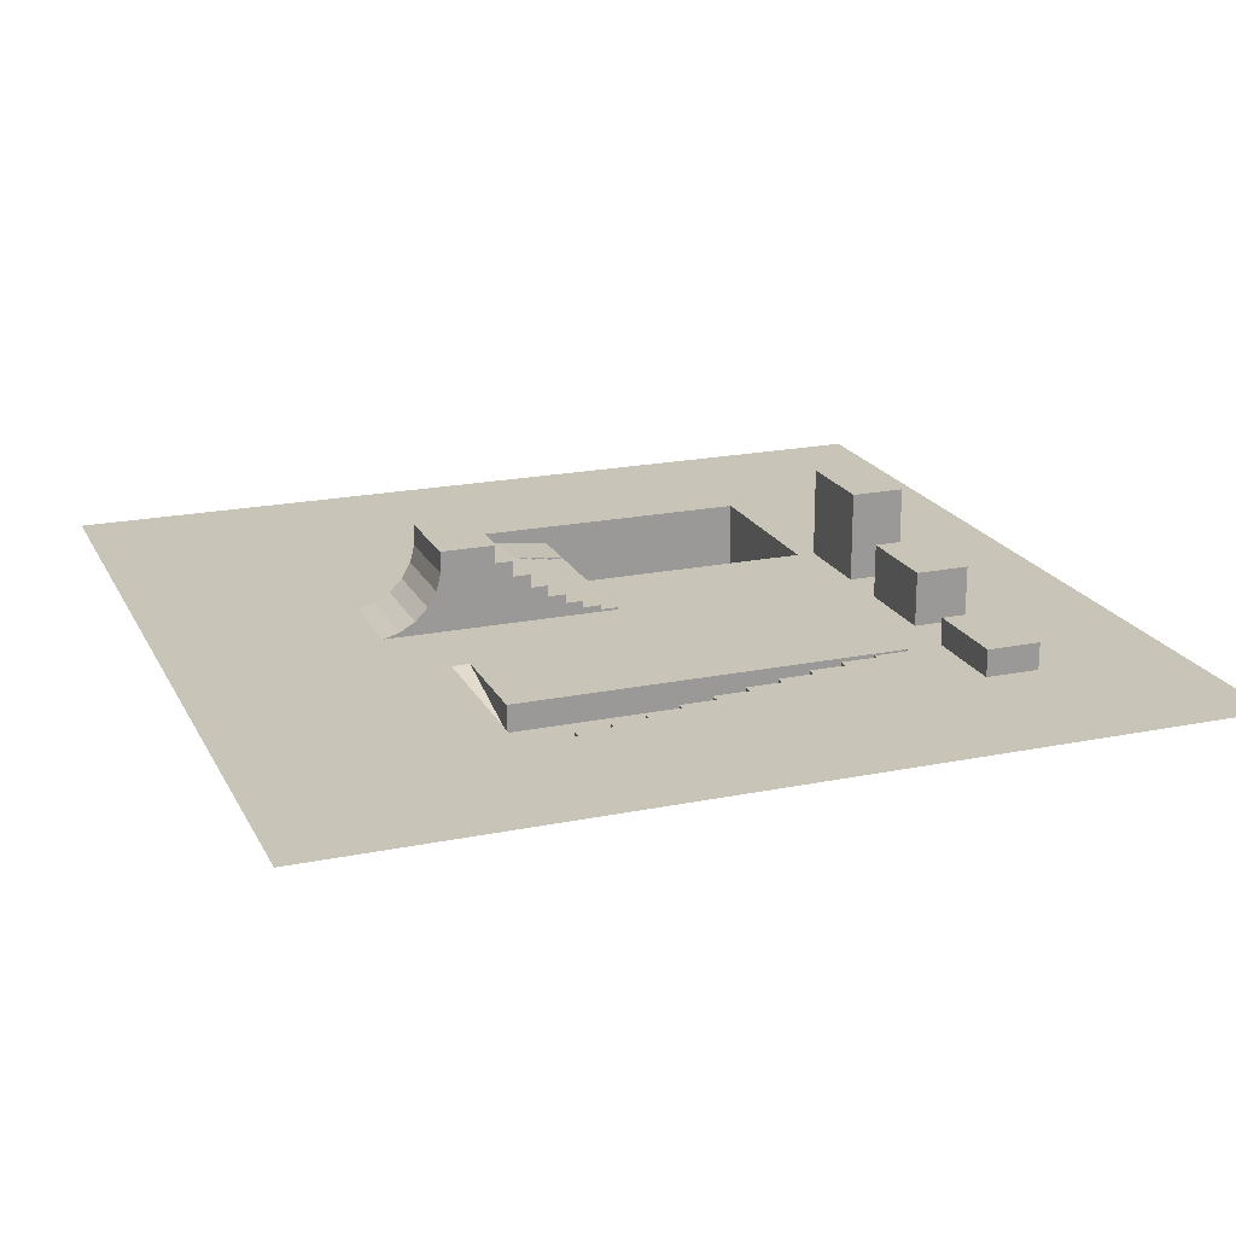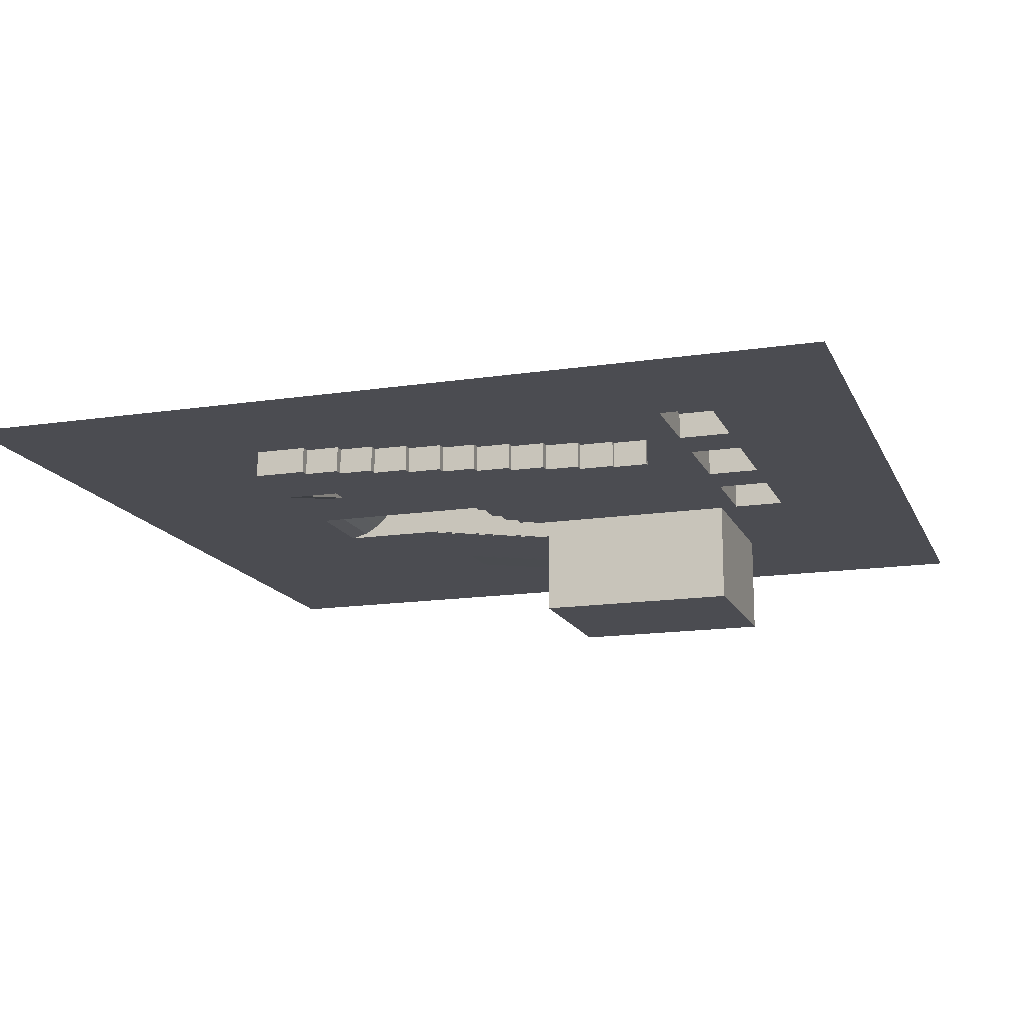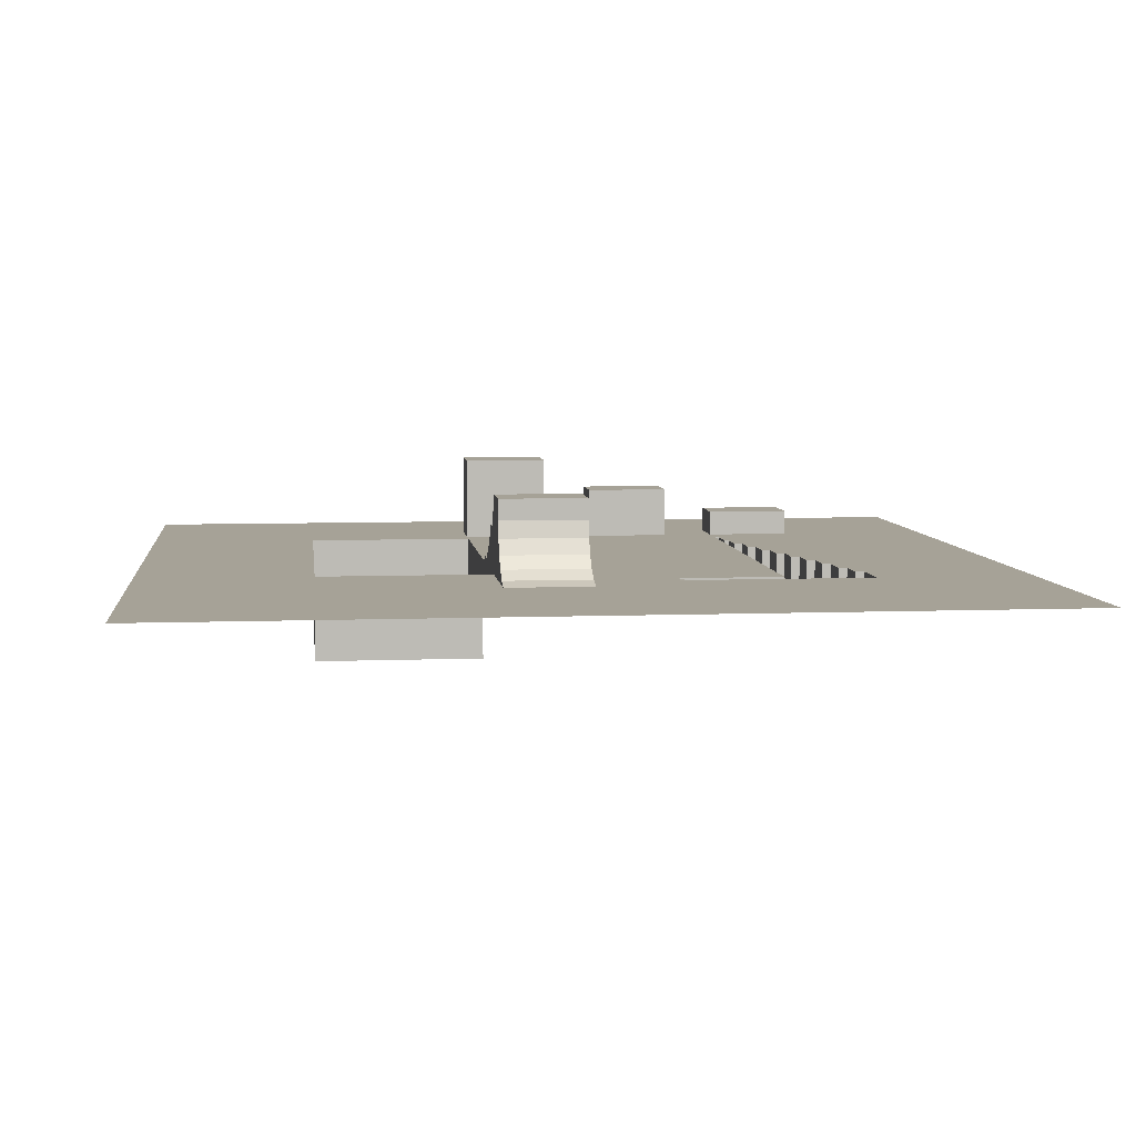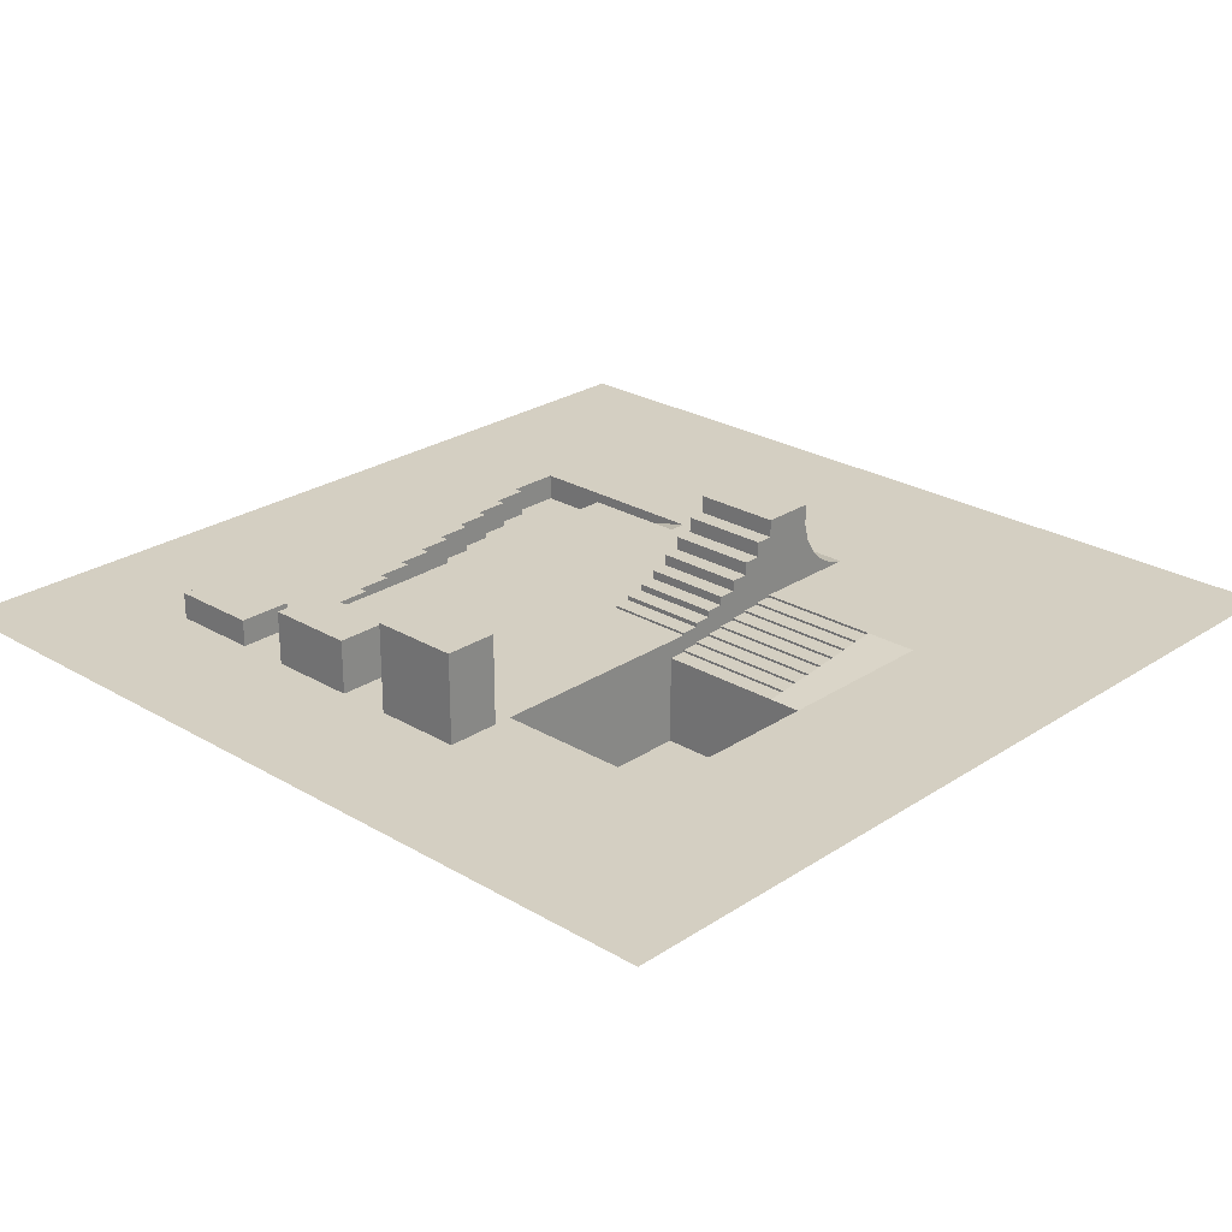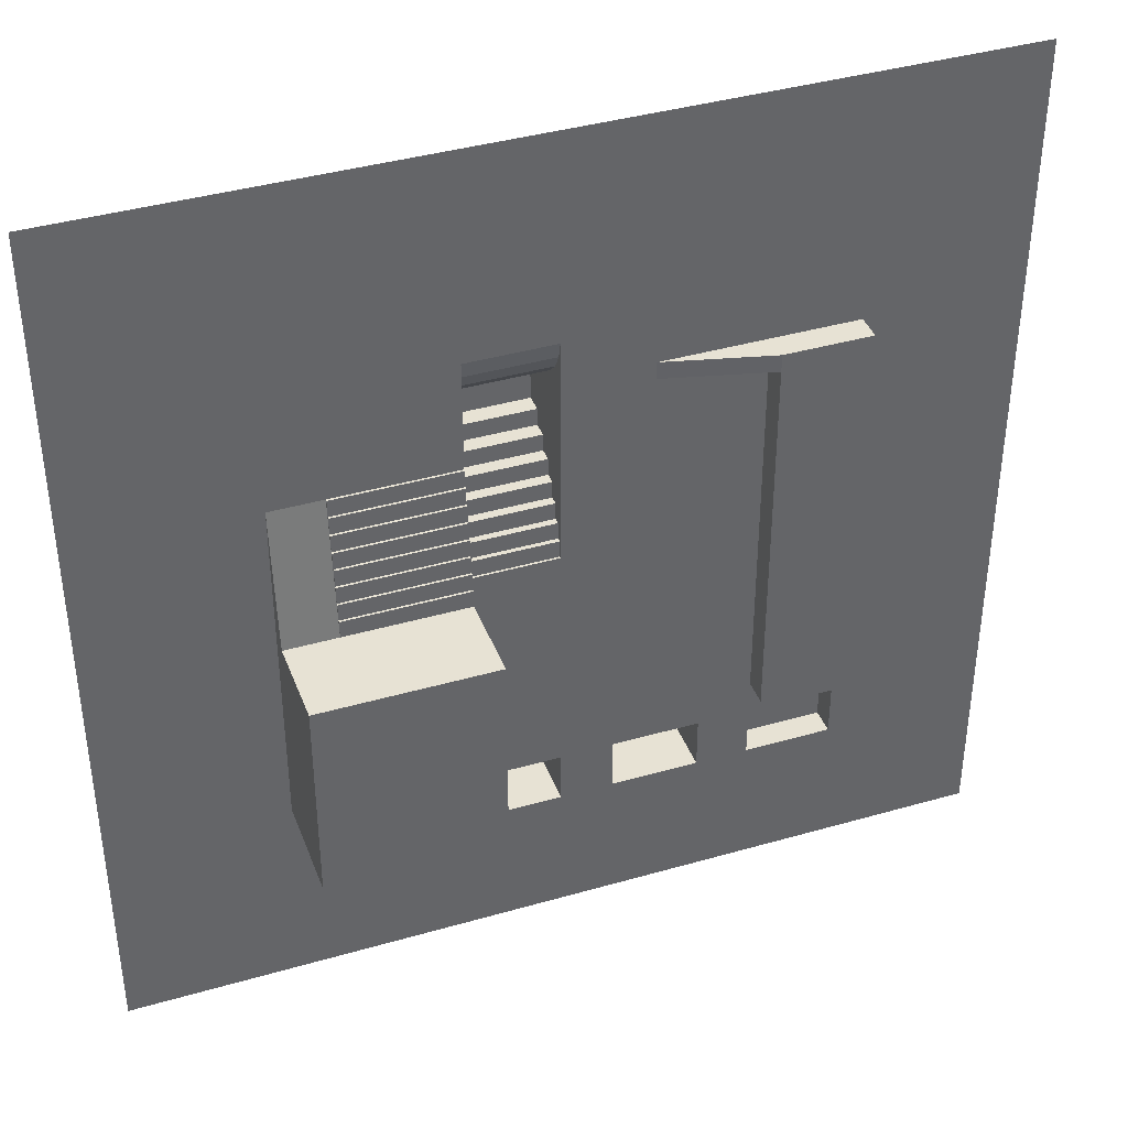
<metadata>
{"format":"obj","ext":"obj","renderer":"f3d","projection":"perspective","resolution":1024,"background":"white","views":[{"elev":20.2,"azim":69.5,"up":"+Y"},{"elev":-15.3,"azim":107.9,"up":"+Y"},{"elev":6.5,"azim":-6.5,"up":"+Y"},{"elev":25.5,"azim":-136.5,"up":"+Y"},{"elev":39.7,"azim":-19.7,"up":"+Z"}]}
</metadata>
<code>
v -37.57 14.06 57.68
v -131.3 23.44 57.68
v -37.57 23.44 57.68
v -131.3 14.06 57.68
v -37.57 23.44 76.43
v -131.3 35.16 76.43
v -37.57 35.16 76.43
v -131.3 23.44 76.43
v -37.57 35.16 95.18
v -131.3 49.22 95.18
v -37.57 49.22 95.18
v -131.3 35.16 95.18
v 178 -28.12 -148.5
v 168.7 -28.12 -186
v 168.7 -28.12 -148.5
v 173.3 -28.12 -186
v 178 -28.12 -186
v -37.57 49.22 113.9
v -131.3 65.62 113.9
v -37.57 65.62 113.9
v -131.3 49.22 113.9
v -56.32 2.7e-05 -167.3
v -37.57 3e-05 -186
v -56.32 3e-05 -186
v -37.57 2.7e-05 -167.3
v -56.32 1.2e-05 -73.55
v -37.57 1.5e-05 -92.3
v -56.32 1.5e-05 -92.3
v -37.57 1.2e-05 -73.55
v -262.6 -9.375 76.43
v -131.3 -9.375 57.68
v -262.6 -9.375 57.68
v -131.3 -9.375 76.43
v -131.3 -7.031 76.43
v -131.3 -1.2e-05 76.43
v -131.3 -9e-06 57.68
v 168.7 -28.12 -73.55
v 196.8 -28.12 -73.55
v 187.4 -28.12 -111
v 168.7 -28.13 207.7
v 253 -28.13 151.4
v 168.7 -28.13 188.9
v 262.4 -28.13 207.7
v 168.7 -28.13 113.9
v 243.7 -28.13 113.9
v 168.7 -28.13 76.43
v 234.3 -28.13 76.43
v 224.9 -28.13 38.93
v 215.5 -28.12 1.43
v 206.2 -28.12 -36.05
v 168.7 -28.12 -36.05
v 18.66 4.3e-05 -261
v 18.66 56.25 -317.3
v 18.66 5.2e-05 -317.3
v 18.66 56.25 -261
v 112.4 5.2e-05 -317.3
v 112.4 56.25 -261
v 112.4 4.3e-05 -261
v 112.4 56.25 -317.3
v 262.4 5.2e-05 -317.3
v 262.4 28.13 -261
v 262.4 4.3e-05 -261
v 262.4 28.13 -317.3
v 168.7 4.3e-05 -261
v 168.7 28.13 -317.3
v 168.7 5.2e-05 -317.3
v 168.7 28.13 -261
v -37.57 5.2e-05 -317.3
v -37.57 93.75 -261
v -37.57 4.3e-05 -261
v -37.57 93.75 -317.3
v -131.3 4.3e-05 -261
v -131.3 93.75 -317.3
v -131.3 5.2e-05 -317.3
v -131.3 93.75 -261
v -131.3 -18.75 -17.3
v -131.3 -0 1.43
v -131.3 3e-06 -17.3
v -131.3 -16.41 1.43
v -131.3 -18.75 1.43
v -318.8 -112.5 -17.3
v -131.3 -112.5 -242.3
v -318.8 -112.5 -242.3
v -131.3 -112.5 -17.3
v -262.6 -18.75 1.43
v -262.6 -18.75 -17.3
v 224.9 -28.12 1.43
v -37.57 65.62 132.7
v -131.3 84.37 132.7
v -37.57 84.37 132.7
v -131.3 65.62 132.7
v 234.3 -28.13 38.93
v 18.66 -2.2e-05 132.7
v 56.16 -1.6e-05 95.18
v 18.66 -1.6e-05 95.18
v 56.16 -2.2e-05 132.7
v 215.5 -28.12 -36.05
v 112.4 -2.2e-05 132.7
v 149.9 -1.6e-05 95.18
v 112.4 -1.6e-05 95.18
v 149.9 -2.2e-05 132.7
v 187.4 -28.12 -148.5
v 112.4 -6e-06 38.93
v 149.9 -0 1.43
v 112.4 -0 1.43
v 149.9 -6e-06 38.93
v 18.66 -6e-06 38.93
v 56.16 -0 1.43
v 18.66 -0 1.43
v 56.16 -6e-06 38.93
v 253 -28.13 113.9
v 196.8 -28.12 -111
v 262.4 -28.13 151.4
v -318.8 -18.75 -17.3
v -318.8 3.9e-05 -242.3
v -318.8 3e-06 -17.3
v -131.3 1.5e-05 -92.3
v -131.3 3.9e-05 -242.3
v 37.41 1.2e-05 -73.55
v -37.57 -0 1.43
v 243.7 -28.13 76.43
v 206.2 -28.12 -73.55
v -37.57 7.031 38.93
v -131.3 14.06 38.93
v -37.57 14.06 38.93
v -131.3 7.031 38.93
v -37.57 2.344 20.18
v -131.3 7.031 20.18
v -37.57 7.031 20.18
v -131.3 2.344 20.18
v -131.3 2.344 1.43
v -37.57 2.344 1.43
v -131.3 -2.344 113.9
v -131.3 -2.2e-05 132.7
v -131.3 -1.9e-05 113.9
v -131.3 -2.344 132.7
v -131.3 -4.688 95.18
v -131.3 -7.031 95.18
v -131.3 -4.688 113.9
v 168.7 -28.12 -223.5
v 173.3 -28.12 -223.5
v -131.3 -14.06 20.18
v -131.3 -16.41 20.18
v -131.3 -11.72 38.93
v -131.3 -14.06 38.93
v 173.3 3.6e-05 -223.5
v 173.3 3e-05 -186
v -131.3 -11.72 57.68
v 168.7 3.6e-05 -223.5
v -262.6 -2.2e-05 132.7
v -262.6 -2.344 132.7
v -262.6 -2.344 113.9
v -262.6 -4.688 113.9
v -262.6 -4.688 95.18
v -262.6 -7.031 95.18
v -262.6 -7.031 76.43
v -262.6 -11.72 57.68
v -262.6 -11.72 38.93
v -262.6 -14.06 38.93
v -262.6 -14.06 20.18
v -262.6 -16.41 20.18
v -262.6 -16.41 1.43
v -318.8 -2.2e-05 132.7
v -37.57 -6e-06 38.93
v -468.8 7e-05 -429.8
v 299.9 5.5e-05 -336
v 393.7 7e-05 -429.8
v -375.1 5.5e-05 -336
v -375.1 -5.5e-05 338.9
v -468.8 -7e-05 432.7
v 299.9 -5.5e-05 338.9
v 393.7 -7e-05 432.7
v -318.8 -4.6e-05 282.7
v -131.3 -3.1e-05 188.9
v 168.7 -1.6e-05 95.18
v 149.9 3e-05 -186
v 168.7 2.4e-05 -148.5
v 168.7 3e-05 -186
v -37.57 -1.6e-05 95.18
v 178 3e-05 -186
v 178 2.4e-05 -148.5
v 187.4 2.4e-05 -148.5
v 187.4 1.8e-05 -111
v 196.8 1.8e-05 -111
v 196.8 1.2e-05 -73.55
v 206.2 1.2e-05 -73.55
v 206.2 6e-06 -36.05
v 215.5 6e-06 -36.05
v 253 -1.9e-05 113.9
v 253 -2.2e-05 132.7
v -131.3 3e-05 -186
v -37.57 -1.9e-05 113.9
v 215.5 -0 1.43
v 224.9 -0 1.43
v 234.3 -6e-06 38.93
v 234.3 -1.2e-05 76.43
v 224.9 -6e-06 38.93
v 168.7 -3.1e-05 188.9
v 243.7 -1.2e-05 76.43
v 243.7 -1.9e-05 113.9
v 149.9 -3.1e-05 188.9
v -131.3 -4.1e-05 250.8
v -37.57 -4.1e-05 250.8
v 262.4 -4.6e-05 282.7
v 56.16 -3.4e-05 207.7
v 262.4 -3.4e-05 207.7
v -37.57 -3.1e-05 188.9
v 18.66 -3.1e-05 188.9
v 56.16 -3.1e-05 188.9
v 253 -2.5e-05 151.4
v 262.4 -2.5e-05 151.4
v -37.57 3.9e-05 -242.3
v 262.4 3.9e-05 -242.3
v -37.57 -2.2e-05 132.7
v -131.3 61.83 188.9
v -131.3 43.71 193.8
v -131.3 27.47 203.2
v -131.3 14.23 216.4
v -131.3 4.852 232.7
v 112.4 -3.1e-05 188.9
v -37.57 84.37 188.9
v -37.57 61.83 188.9
v -37.57 43.71 193.8
v -37.57 27.47 203.2
v -37.57 14.23 216.4
v -37.57 4.852 232.7
v -131.3 84.37 188.9
v -506.3 -7.7e-05 470.2
v -506.3 7.6e-05 -467.3
v 431.2 -7.7e-05 470.2
v 431.2 7.6e-05 -467.3
f 1 2 3
f 1 4 2
f 5 6 7
f 5 8 6
f 9 10 11
f 9 12 10
f 13 14 15
f 13 16 14
f 13 17 16
f 18 19 20
f 18 21 19
f 22 23 24
f 22 25 23
f 26 27 28
f 26 29 27
f 30 31 32
f 30 33 31
f 34 35 36
f 31 34 36
f 31 33 34
f 37 38 39
f 13 37 39
f 13 15 37
f 40 41 42
f 40 43 41
f 41 44 42
f 41 45 44
f 46 47 48
f 46 48 49
f 46 50 51
f 46 49 50
f 52 53 54
f 52 55 53
f 56 57 58
f 56 59 57
f 60 61 62
f 60 63 61
f 64 65 66
f 64 67 65
f 68 69 70
f 68 71 69
f 72 73 74
f 72 75 73
f 76 77 78
f 76 79 77
f 76 80 79
f 81 82 83
f 81 84 82
f 85 76 86
f 85 80 76
f 48 87 49
f 88 89 90
f 88 91 89
f 47 92 48
f 93 94 95
f 93 96 94
f 49 97 50
f 98 99 100
f 98 101 99
f 39 102 13
f 103 104 105
f 103 106 104
f 107 108 109
f 107 110 108
f 41 111 45
f 38 112 39
f 43 113 41
f 114 115 116
f 114 83 115
f 114 81 83
f 76 78 117
f 118 76 117
f 82 76 118
f 82 84 76
f 86 84 81
f 86 76 84
f 114 86 81
f 83 118 115
f 83 82 118
f 119 120 109
f 119 29 120
f 50 37 51
f 50 38 37
f 45 121 47
f 45 46 44
f 45 47 46
f 50 122 38
f 123 124 125
f 123 126 124
f 127 128 129
f 127 130 128
f 120 131 132
f 120 77 131
f 74 71 68
f 74 73 71
f 70 75 72
f 70 69 75
f 58 55 52
f 58 57 55
f 54 59 56
f 54 53 59
f 133 134 135
f 133 136 134
f 66 63 60
f 66 65 63
f 133 135 35
f 34 137 35
f 34 138 137
f 137 133 35
f 137 139 133
f 62 67 64
f 62 61 67
f 16 140 14
f 16 141 140
f 79 142 77
f 79 143 142
f 142 144 77
f 142 145 144
f 146 16 147
f 146 141 16
f 144 31 77
f 144 148 31
f 149 141 146
f 149 140 141
f 31 36 77
f 150 136 151
f 150 134 136
f 151 133 152
f 151 136 133
f 152 139 153
f 152 133 139
f 153 137 154
f 153 139 137
f 154 138 155
f 154 137 138
f 155 34 156
f 155 138 34
f 156 33 30
f 156 34 33
f 32 148 157
f 32 31 148
f 157 144 158
f 157 148 144
f 158 145 159
f 158 144 145
f 159 142 160
f 159 145 142
f 160 143 161
f 160 142 143
f 161 79 162
f 161 143 79
f 162 80 85
f 162 79 80
f 163 114 116
f 150 151 152
f 152 153 154
f 156 30 32
f 154 155 156
f 32 157 158
f 158 159 160
f 160 161 162
f 162 85 86
f 119 108 105
f 119 104 176
f 119 105 104
f 176 25 119
f 176 23 25
f 25 27 119
f 119 109 108
f 27 29 119
f 165 228 170
f 165 229 228
f 170 230 172
f 170 228 230
f 231 172 230
f 231 167 172
f 231 165 167
f 231 229 165
f 68 168 74
f 68 166 168
f 70 212 52
f 212 58 52
f 212 213 58
f 213 64 58
f 213 62 64
f 60 62 166
f 62 213 166
f 72 212 70
f 72 115 212
f 166 68 54
f 54 56 166
f 60 166 66
f 56 66 166
f 66 56 64
f 56 58 64
f 169 115 168
f 169 163 115
f 169 173 163
f 166 211 171
f 166 213 211
f 211 206 171
f 206 204 171
f 173 171 204
f 173 169 171
f 212 24 23
f 212 191 24
f 212 118 191
f 149 176 178
f 149 23 176
f 149 212 23
f 174 21 134
f 91 21 174
f 91 19 21
f 21 135 134
f 88 207 214
f 192 88 214
f 192 20 88
f 215 174 216
f 174 217 216
f 174 218 217
f 174 219 218
f 174 202 219
f 213 210 211
f 213 189 210
f 213 200 189
f 213 199 200
f 213 196 199
f 213 195 196
f 213 197 195
f 213 194 197
f 213 193 194
f 213 188 193
f 213 187 188
f 213 186 187
f 213 185 186
f 213 184 185
f 213 183 184
f 213 182 183
f 213 181 182
f 213 180 181
f 213 147 180
f 213 146 147
f 94 100 103
f 100 106 103
f 100 99 106
f 103 108 110
f 103 105 108
f 103 110 94
f 179 95 107
f 95 110 107
f 95 94 110
f 168 72 74
f 168 115 72
f 107 120 164
f 107 109 120
f 107 164 179
f 209 220 98
f 220 101 98
f 220 201 101
f 98 94 96
f 98 100 94
f 98 96 209
f 95 179 192
f 93 192 214
f 93 95 192
f 93 214 207
f 207 208 93
f 88 221 222
f 88 90 221
f 88 222 207
f 70 54 68
f 70 52 54
f 223 207 222
f 223 224 207
f 149 213 212
f 149 146 213
f 224 225 207
f 208 96 93
f 208 209 96
f 225 226 207
f 209 40 42
f 209 205 40
f 226 203 207
f 198 209 42
f 219 203 226
f 219 202 203
f 218 226 225
f 218 219 226
f 216 224 223
f 216 217 224
f 217 225 224
f 217 218 225
f 223 215 216
f 223 222 215
f 222 227 215
f 222 221 227
f 90 227 221
f 90 89 227
f 215 89 91
f 215 227 89
f 174 215 91
f 127 129 164
f 127 120 132
f 127 164 120
f 165 166 167
f 165 168 166
f 169 165 170
f 169 168 165
f 171 170 172
f 171 169 170
f 150 163 173
f 174 150 173
f 174 134 150
f 99 175 106
f 175 104 106
f 175 176 104
f 175 177 176
f 176 177 178
f 99 101 175
f 14 149 178
f 14 140 149
f 15 178 177
f 15 14 178
f 44 46 175
f 46 177 175
f 46 51 177
f 51 37 177
f 37 15 177
f 179 129 123
f 179 164 129
f 172 166 171
f 172 167 166
f 69 73 75
f 69 71 73
f 57 53 55
f 57 59 53
f 61 65 67
f 61 63 65
f 26 117 78
f 26 28 117
f 26 78 77
f 147 17 180
f 147 16 17
f 77 29 26
f 77 120 29
f 181 102 182
f 181 13 102
f 180 13 181
f 180 17 13
f 183 112 184
f 183 39 112
f 182 39 183
f 182 102 39
f 185 122 186
f 185 38 122
f 184 38 185
f 184 112 38
f 187 97 188
f 187 50 97
f 189 111 190
f 117 28 22
f 22 191 117
f 22 24 191
f 28 25 22
f 28 27 25
f 186 50 187
f 186 122 50
f 9 18 192
f 9 11 18
f 192 179 9
f 193 87 194
f 193 49 87
f 179 7 9
f 179 5 7
f 188 49 193
f 188 97 49
f 179 3 5
f 179 1 3
f 195 47 196
f 195 92 47
f 179 125 1
f 179 123 125
f 197 92 195
f 197 48 92
f 194 48 197
f 194 87 48
f 44 198 42
f 44 175 198
f 199 45 200
f 199 121 45
f 175 201 198
f 175 101 201
f 196 121 199
f 196 47 121
f 173 202 174
f 173 203 202
f 173 204 203
f 200 111 189
f 200 45 111
f 204 205 203
f 204 206 205
f 163 86 114
f 163 150 86
f 207 205 208
f 207 203 205
f 132 130 127
f 132 131 130
f 205 209 208
f 129 126 123
f 129 128 126
f 125 4 1
f 125 124 4
f 111 210 190
f 111 41 210
f 3 8 5
f 3 2 8
f 7 12 9
f 7 6 12
f 11 21 18
f 11 10 21
f 131 36 130
f 131 77 36
f 36 128 130
f 36 126 128
f 20 91 88
f 20 19 91
f 36 124 126
f 36 4 124
f 206 40 205
f 206 43 40
f 21 12 135
f 21 10 12
f 12 8 135
f 12 6 8
f 210 113 211
f 210 41 113
f 135 4 35
f 8 4 135
f 8 2 4
f 211 43 206
f 211 113 43
f 4 36 35

</code>
